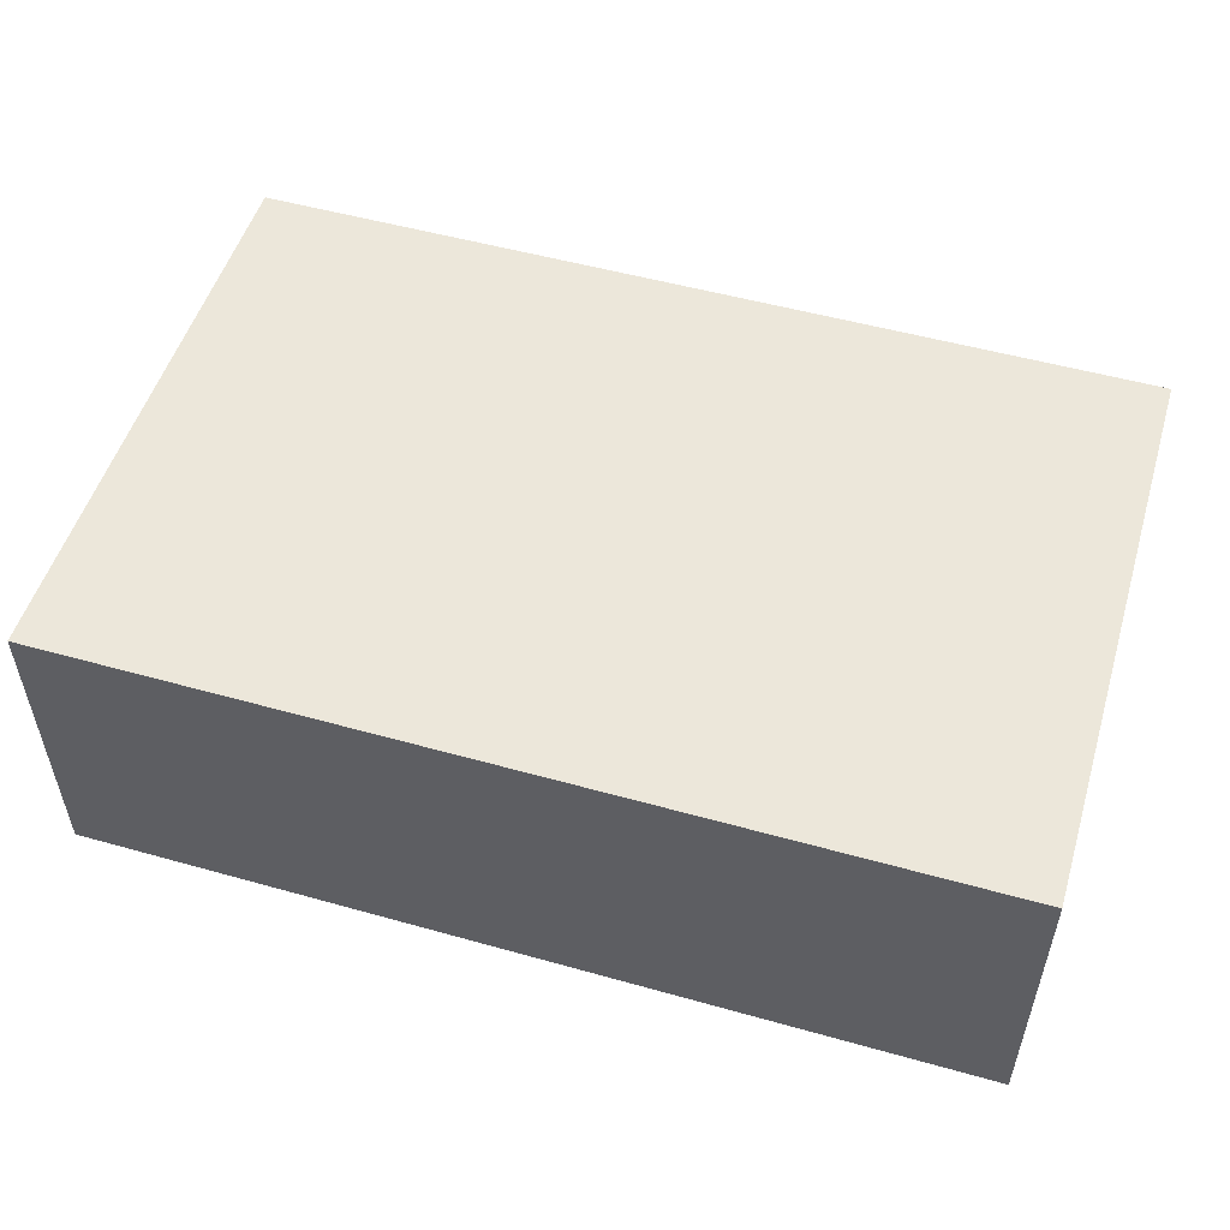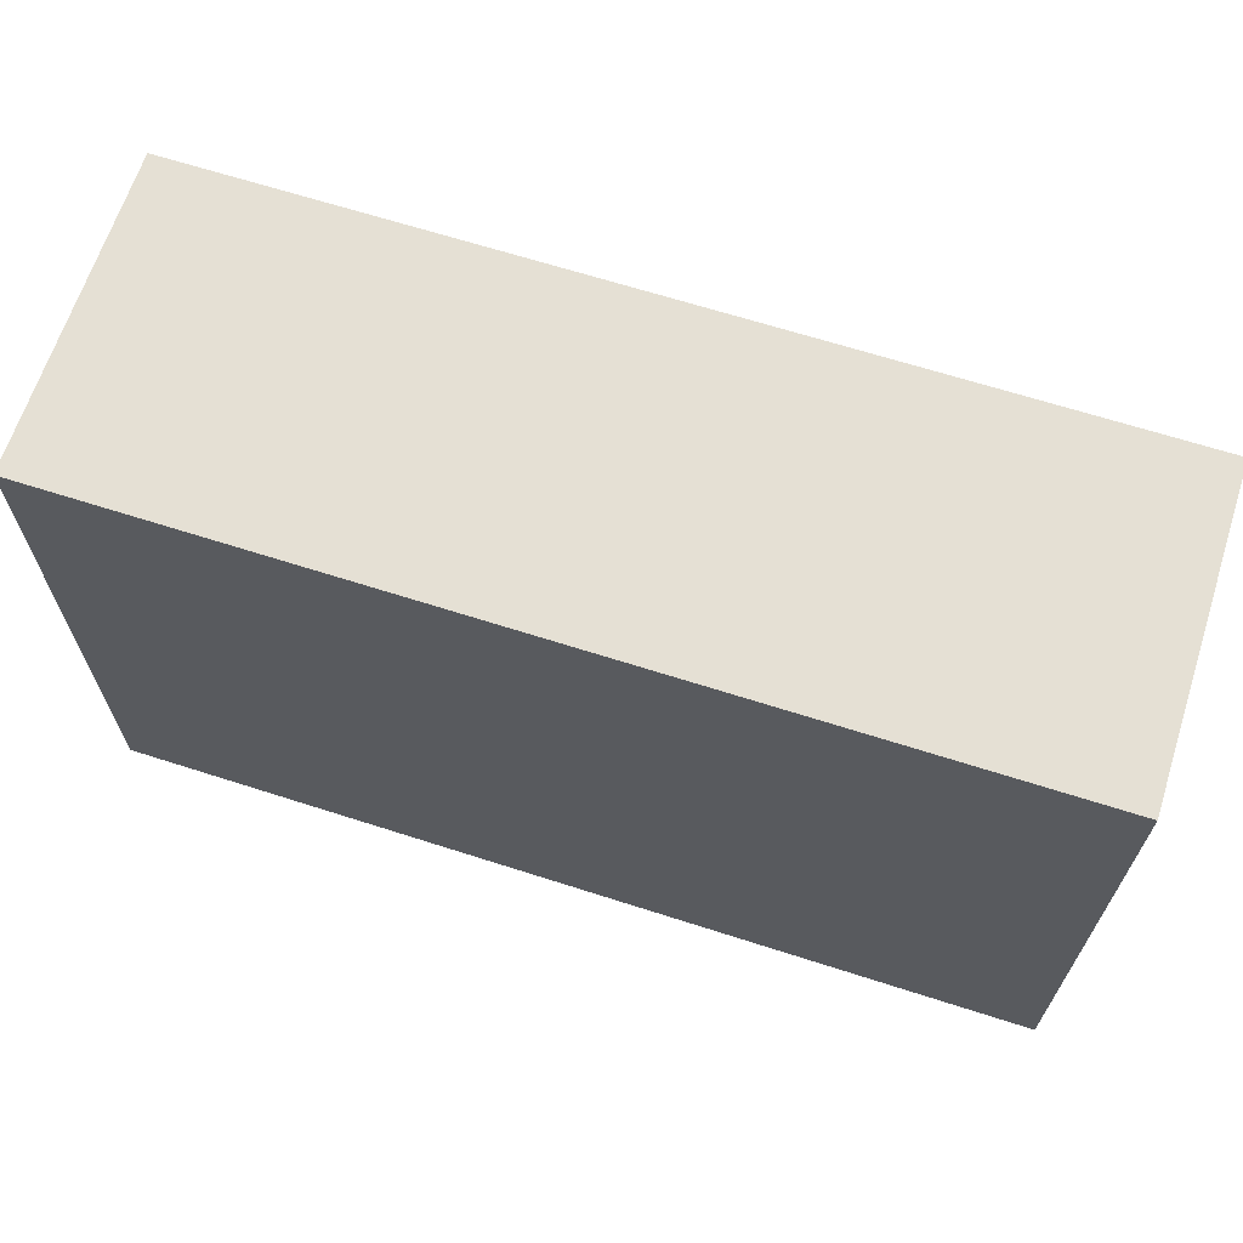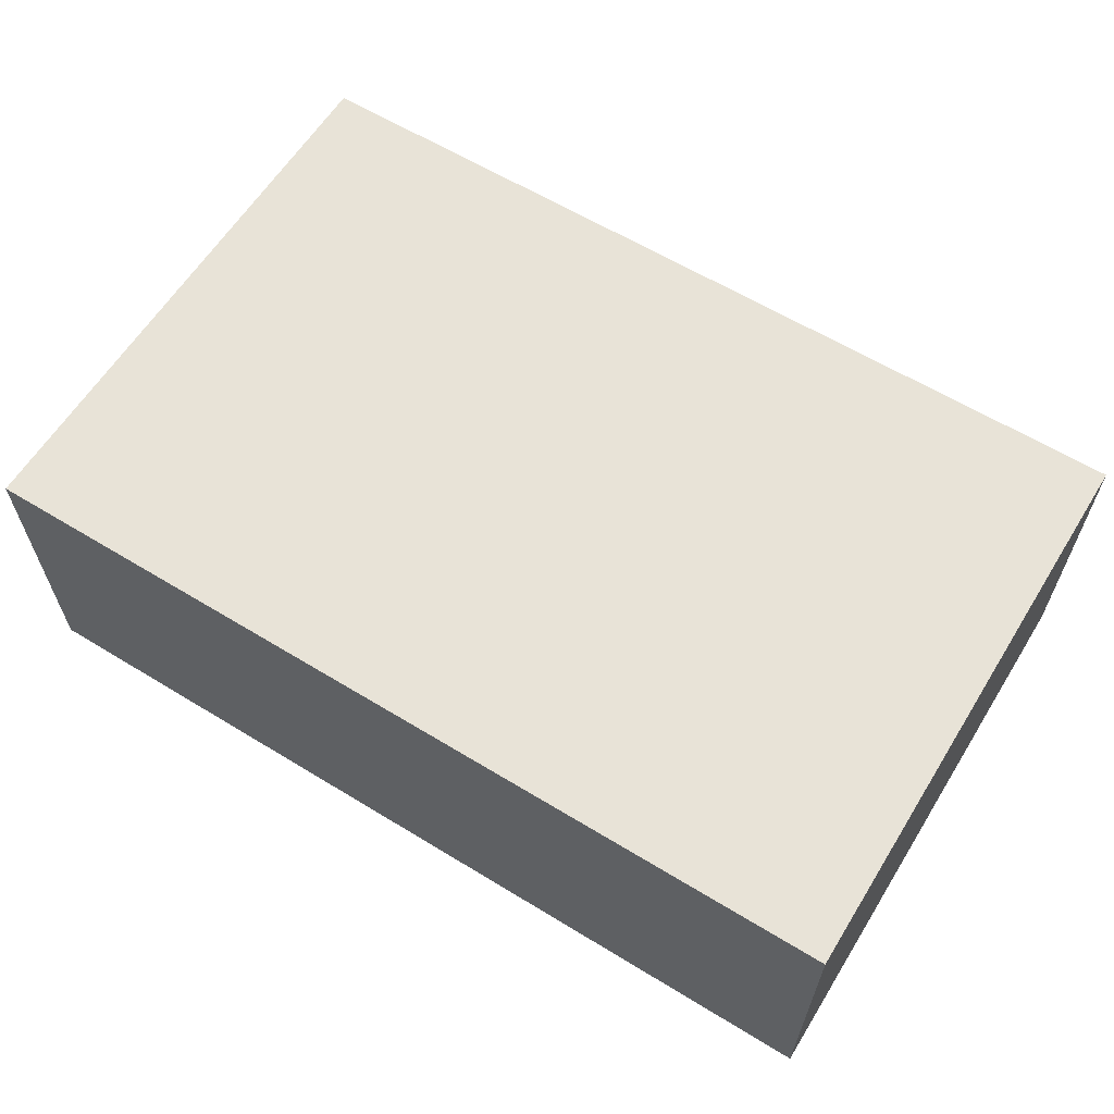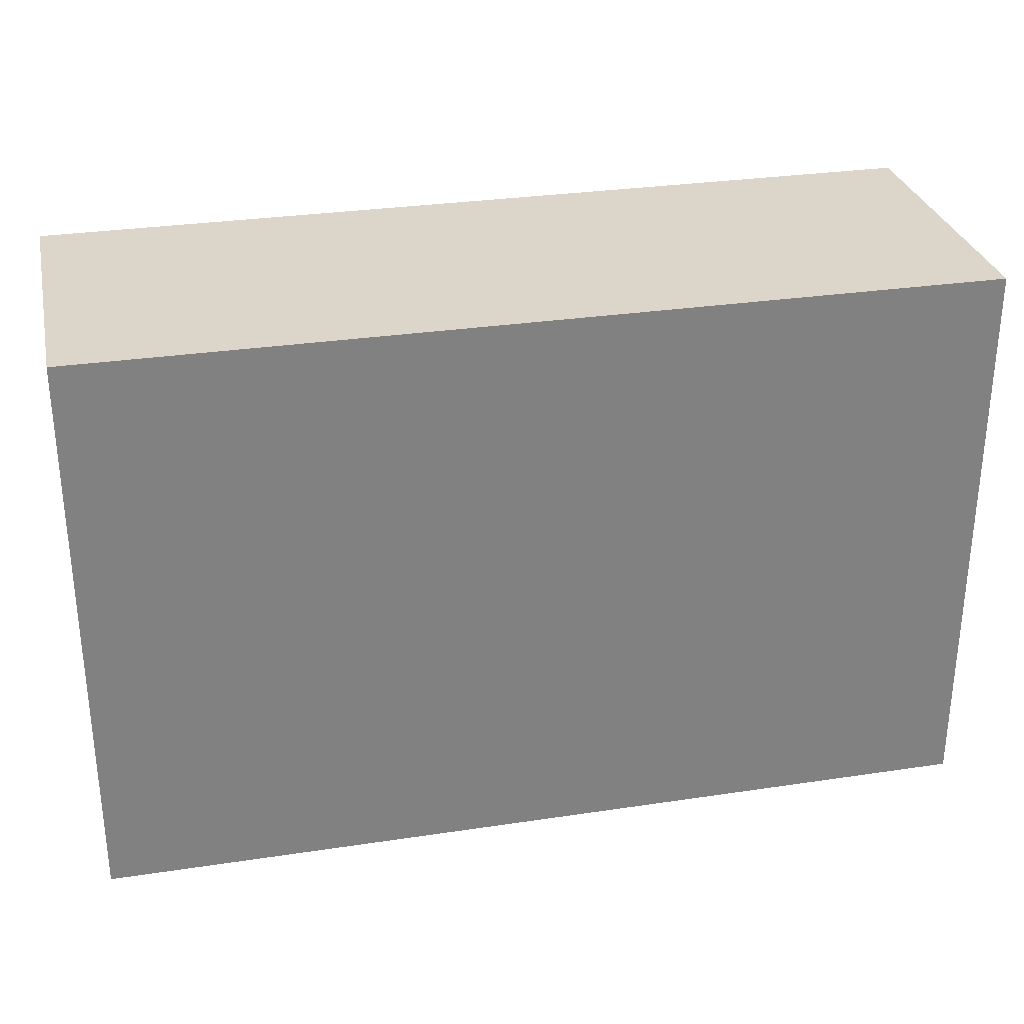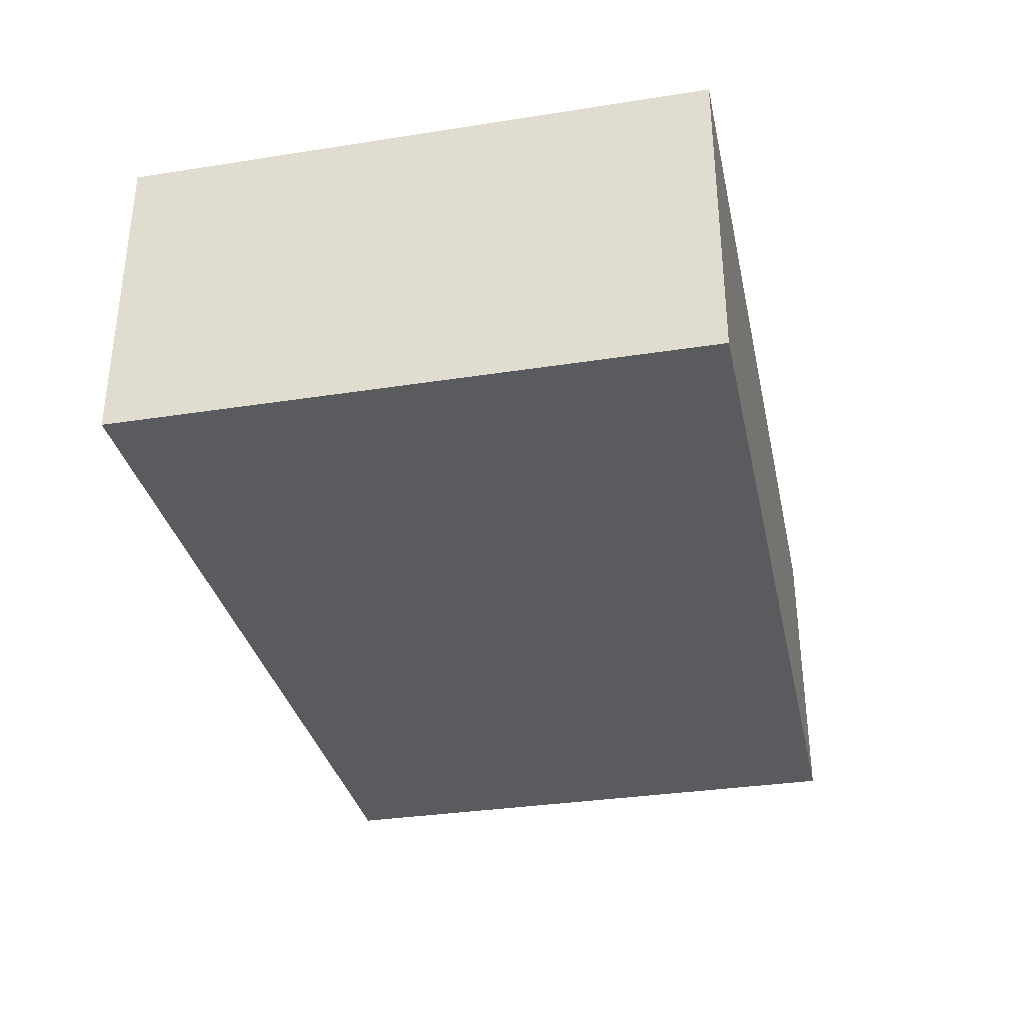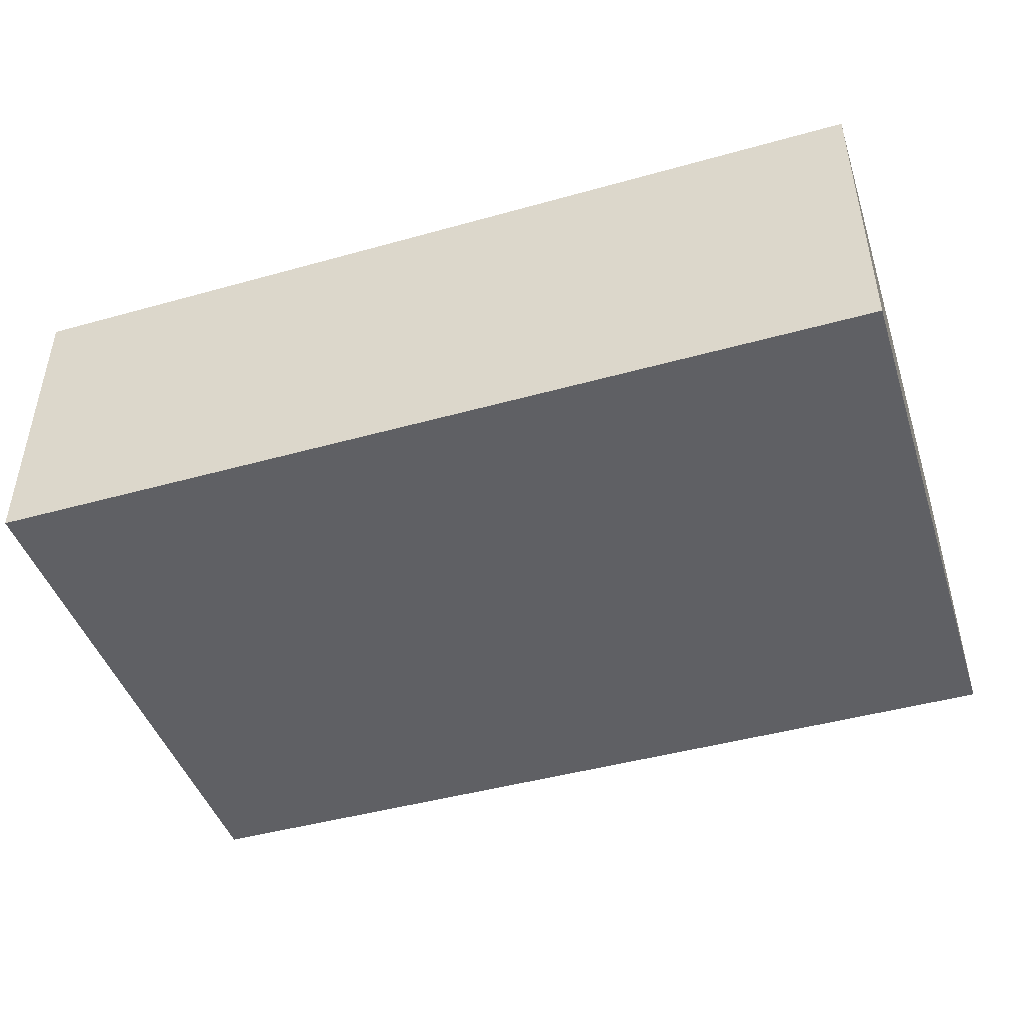
<metadata>
{"format":"obj","ext":"obj","renderer":"f3d","projection":"perspective","resolution":1024,"background":"white","views":[{"elev":52.4,"azim":-163.2,"up":"+Y"},{"elev":65.9,"azim":17.9,"up":"+Z"},{"elev":61.5,"azim":-148.2,"up":"+Y"},{"elev":30.0,"azim":-12.4,"up":"+Z"},{"elev":-33.2,"azim":102.1,"up":"+Y"},{"elev":-45.2,"azim":-162.1,"up":"+Y"}]}
</metadata>
<code>
g pb_Mesh-1114940
v 5.6 -2.1 4.8
v -9.4 -2.1 4.8
v 5.6 3 4.8
v -9.4 3 4.8
v -9.4 -2.1 4.8
v -9.4 -2.1 -4.8
v -9.4 3 4.8
v -9.4 3 -4.8
v -9.4 -2.1 -4.8
v 5.6 -2.1 -4.8
v -9.4 3 -4.8
v 5.6 3 -4.8
v 5.6 -2.1 -4.8
v 5.6 -2.1 4.8
v 5.6 3 -4.8
v 5.6 3 4.8
v 5.6 3 4.8
v -9.4 3 4.8
v 5.6 3 -4.8
v -9.4 3 -4.8
v 5.6 -2.1 -4.8
v -9.4 -2.1 -4.8
v 5.6 -2.1 4.8
v -9.4 -2.1 4.8
g pb_Mesh-1114940_0
f 3 2 1
f 3 4 2
f 7 6 5
f 7 8 6
f 11 10 9
f 11 12 10
f 15 14 13
f 15 16 14
f 19 18 17
f 19 20 18
f 23 22 21
f 23 24 22

</code>
